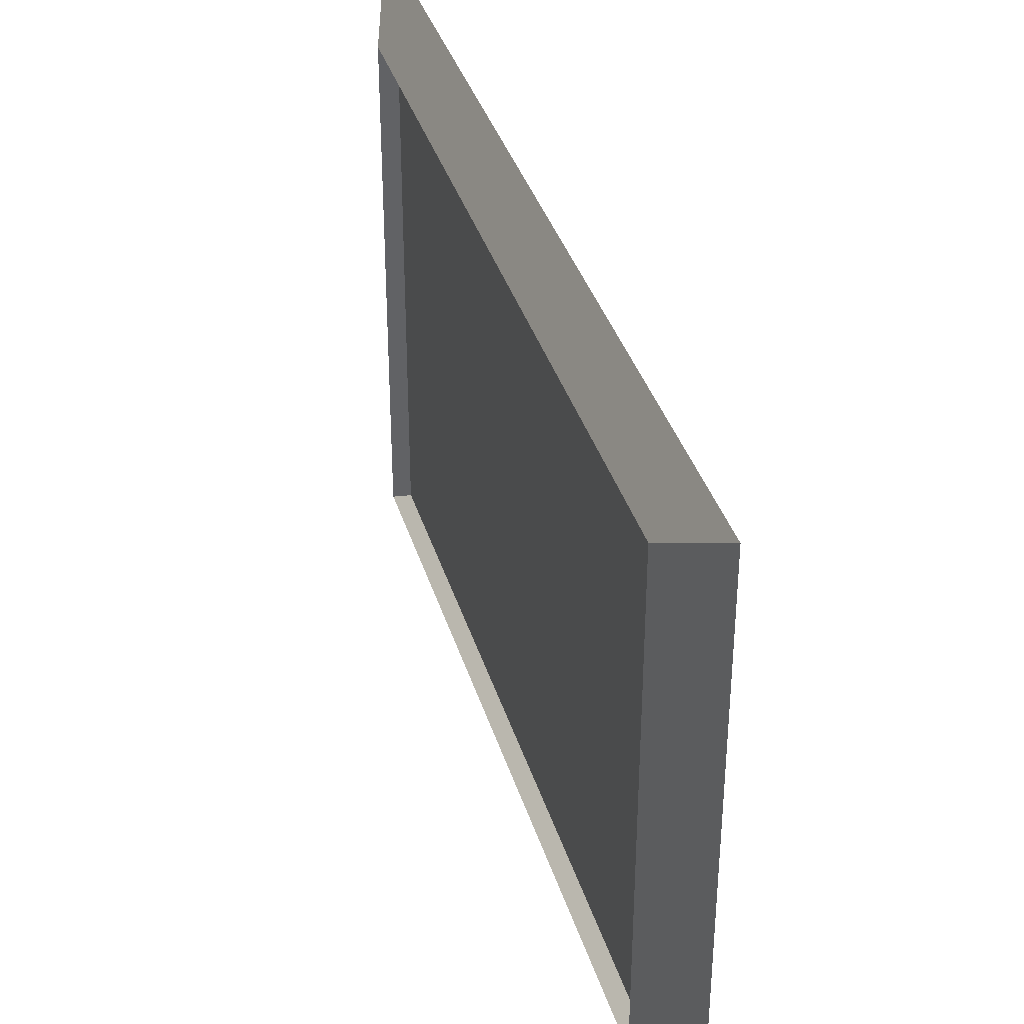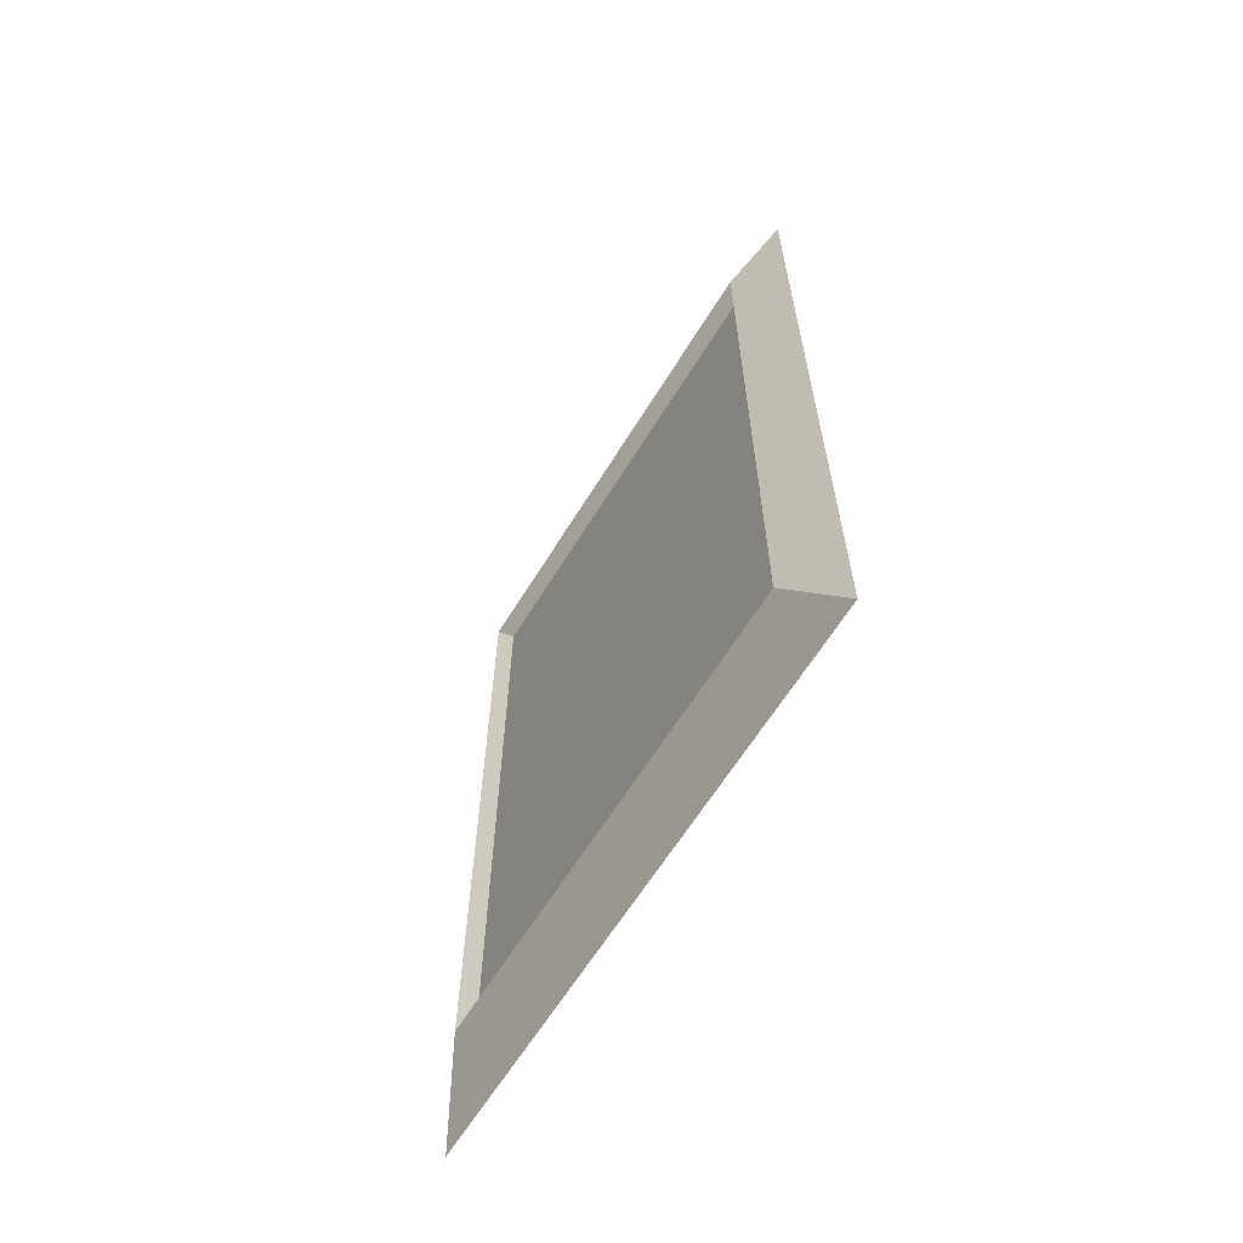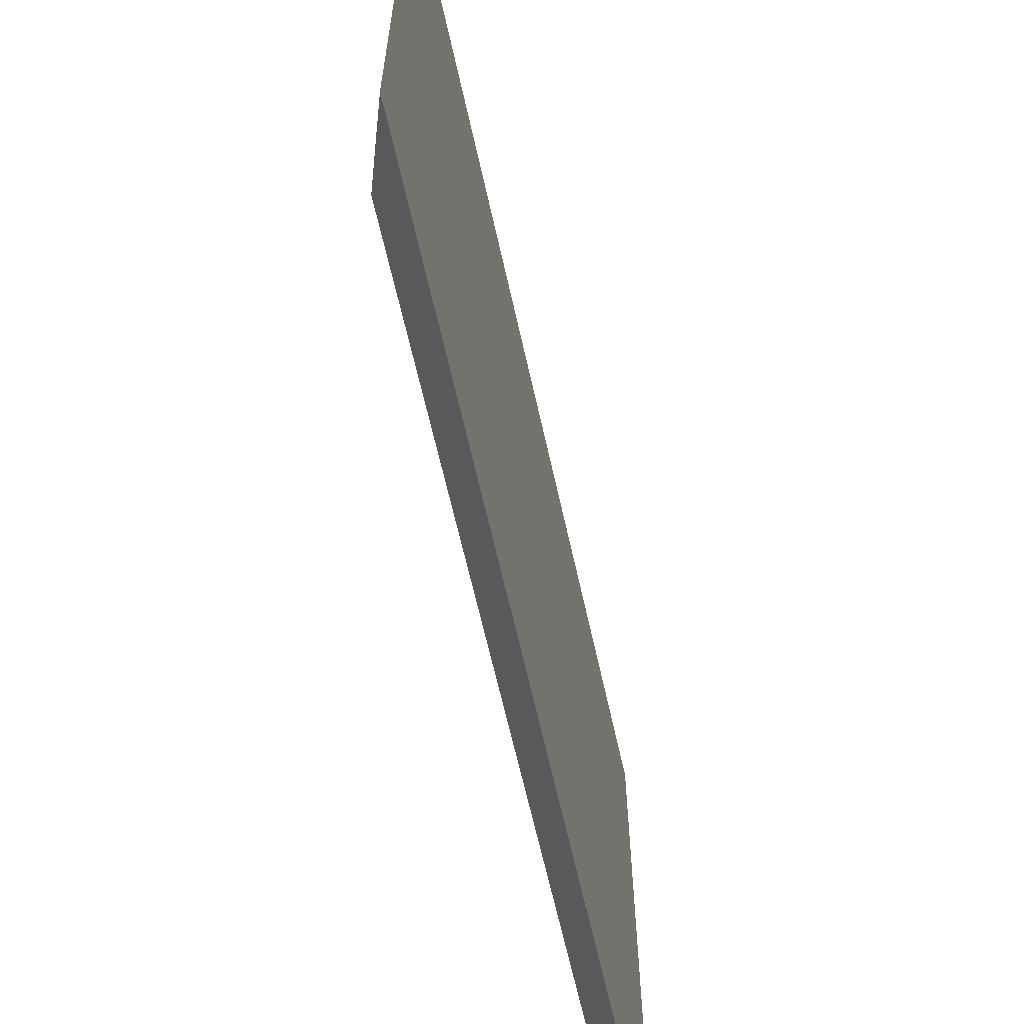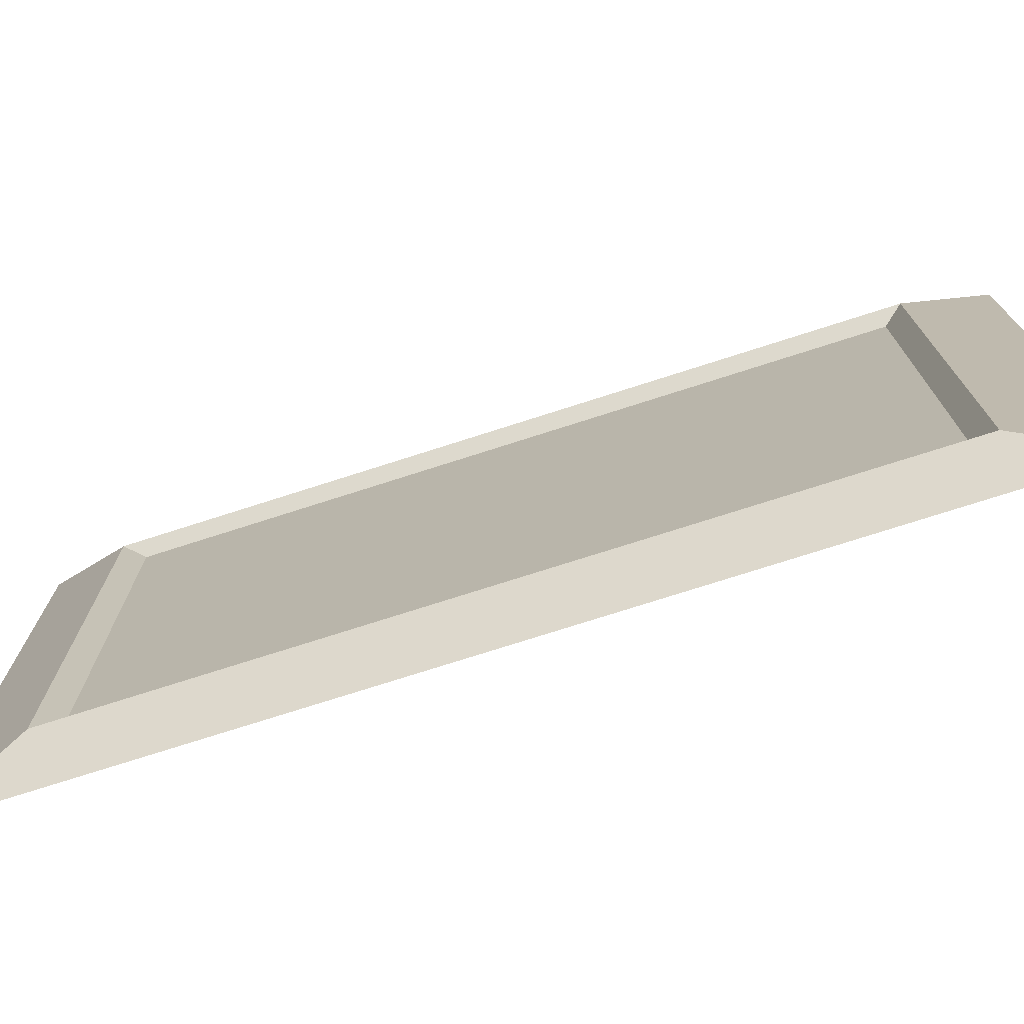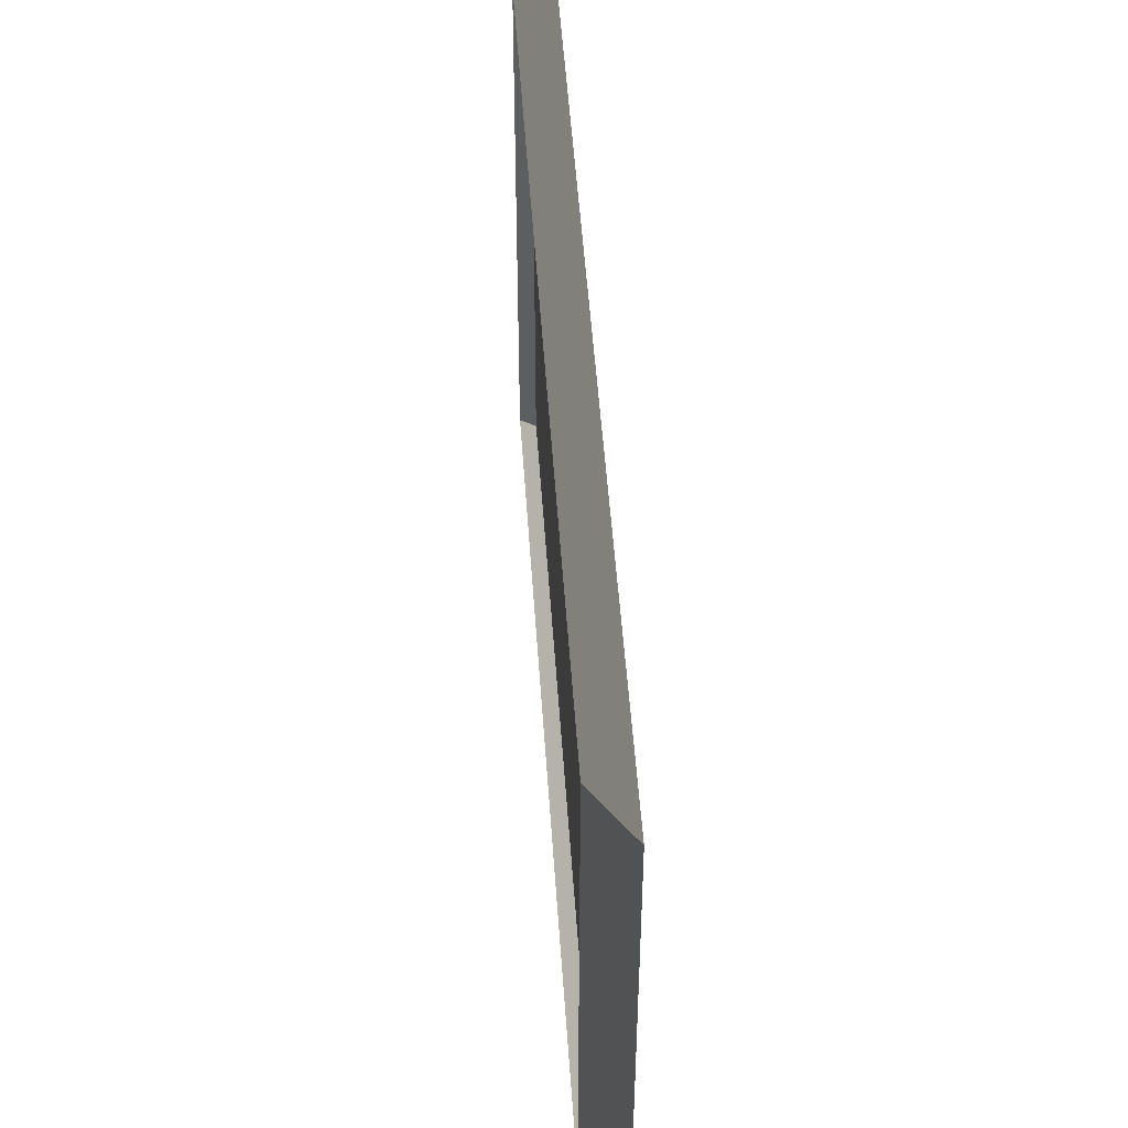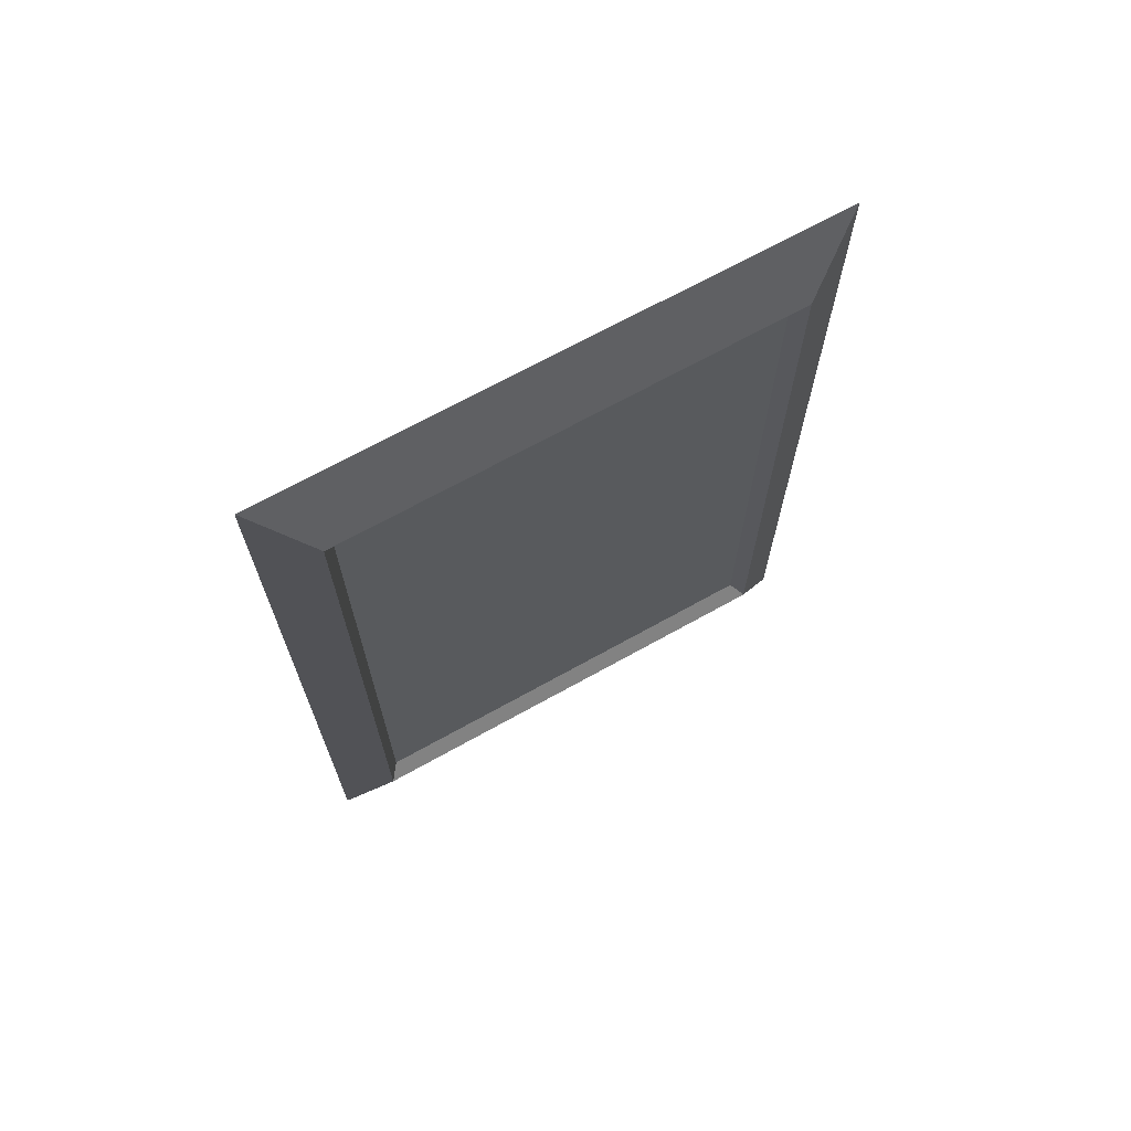
<metadata>
{"format":"obj","ext":"obj","renderer":"f3d","projection":"perspective","resolution":1024,"background":"white","views":[{"elev":36.7,"azim":163.9,"up":"+Y"},{"elev":-63.3,"azim":148.4,"up":"+Z"},{"elev":-63.6,"azim":-167.5,"up":"+Y"},{"elev":-74.7,"azim":107.8,"up":"+Y"},{"elev":50.3,"azim":176.2,"up":"+Y"},{"elev":68.7,"azim":60.8,"up":"+Z"}]}
</metadata>
<code>
o Cube
v -0.01978 0.001243 -0.6859
v 0.02462 0.08499 -0.5584
v 0.02462 0.08499 0.5584
v -0.01978 0.001243 0.6859
v -0.01978 0.9024 -0.6859
v 0.02462 0.8186 -0.5584
v 0.02462 0.8186 0.5584
v -0.01978 0.9024 0.6859
v 0.004529 0.1039 -0.5296
v 0.004529 0.1039 0.5296
v 0.004529 0.7997 -0.5296
v 0.004529 0.7997 0.5296
f 11 10 9
f 11 12 10
f 1 8 5
f 1 4 8
f 2 4 1
f 8 6 5
f 5 2 1
f 3 8 4
f 2 3 4
f 8 7 6
f 5 6 2
f 3 7 8
f 6 12 11
f 3 12 7
f 2 11 9
f 2 10 3
f 6 7 12
f 3 10 12
f 2 6 11
f 2 9 10

</code>
